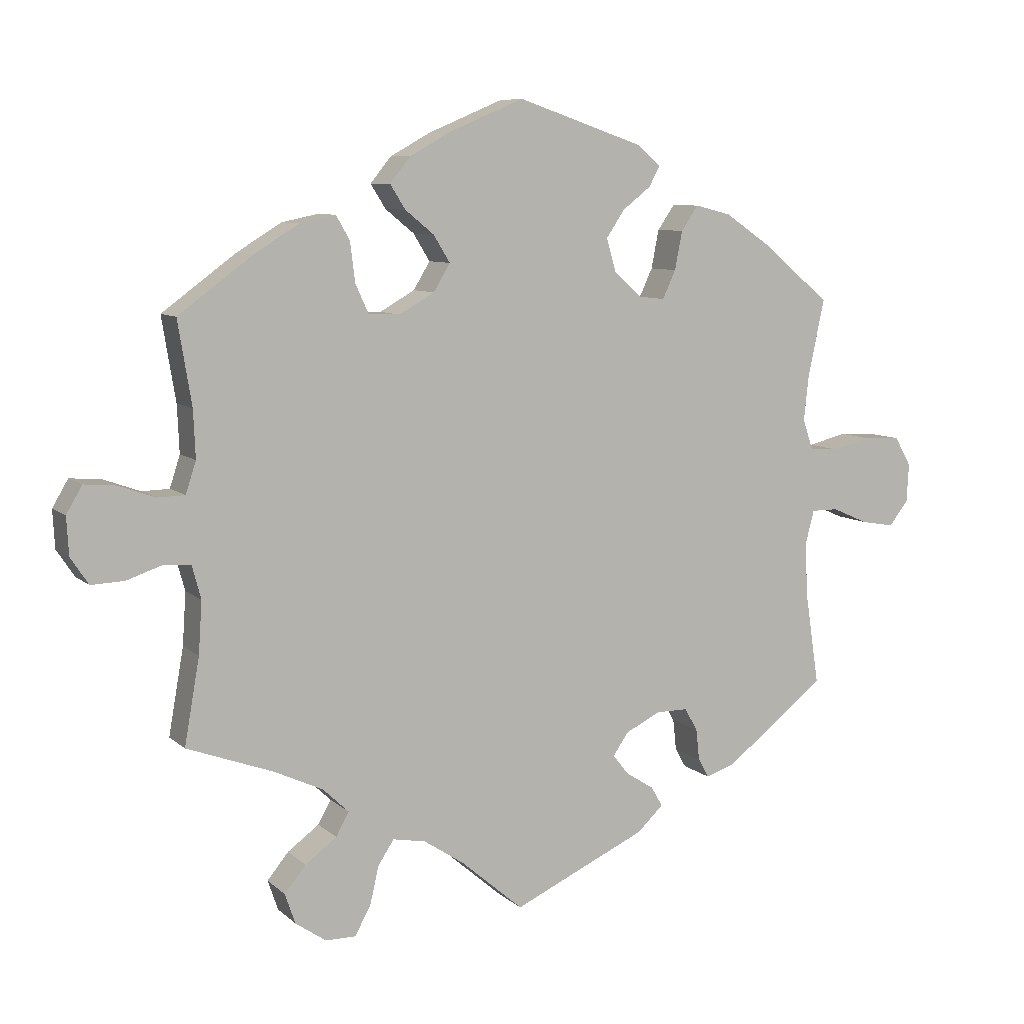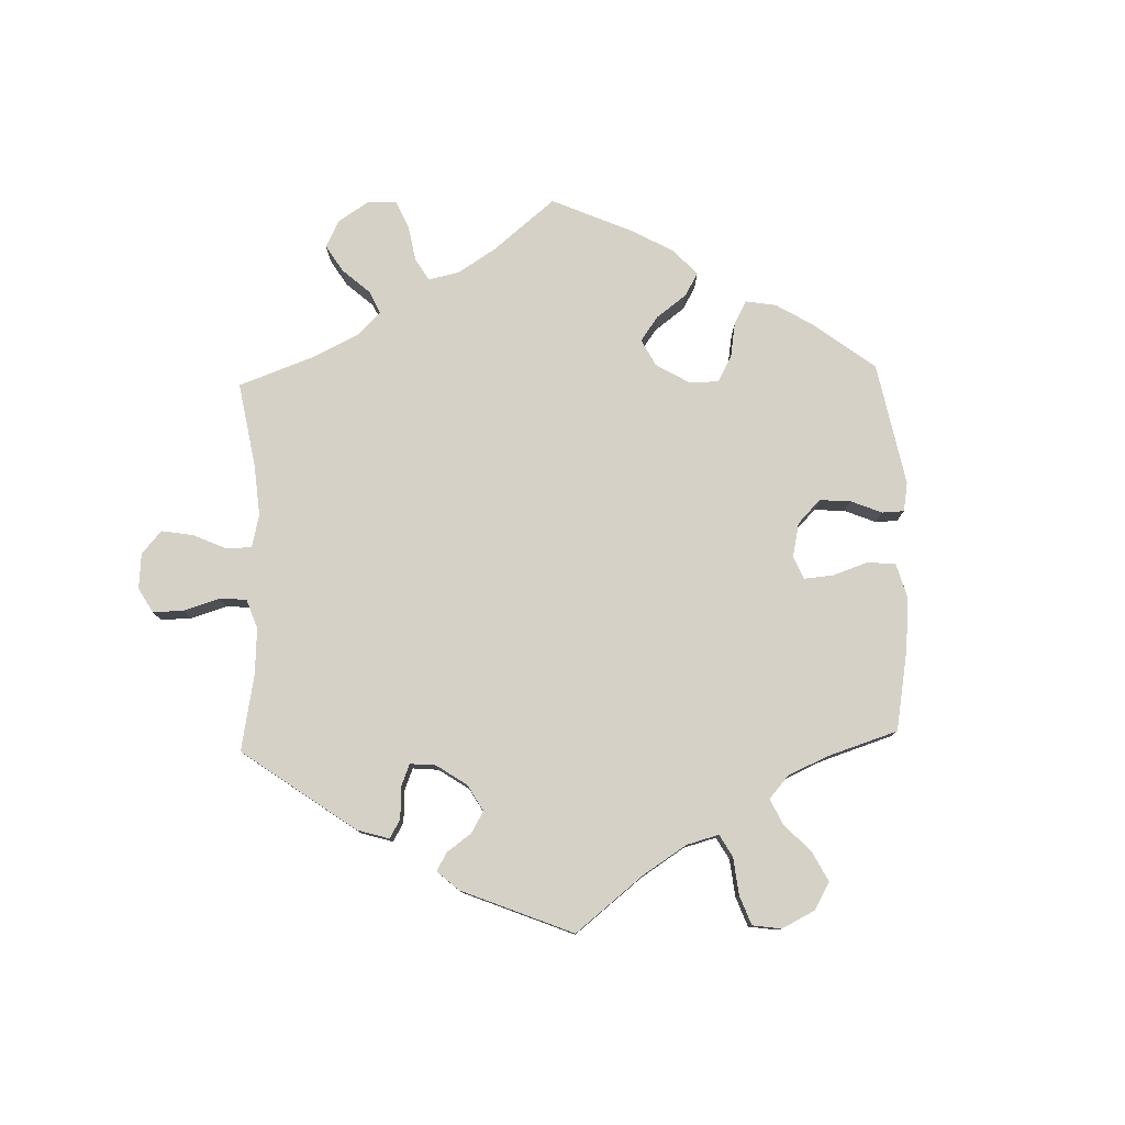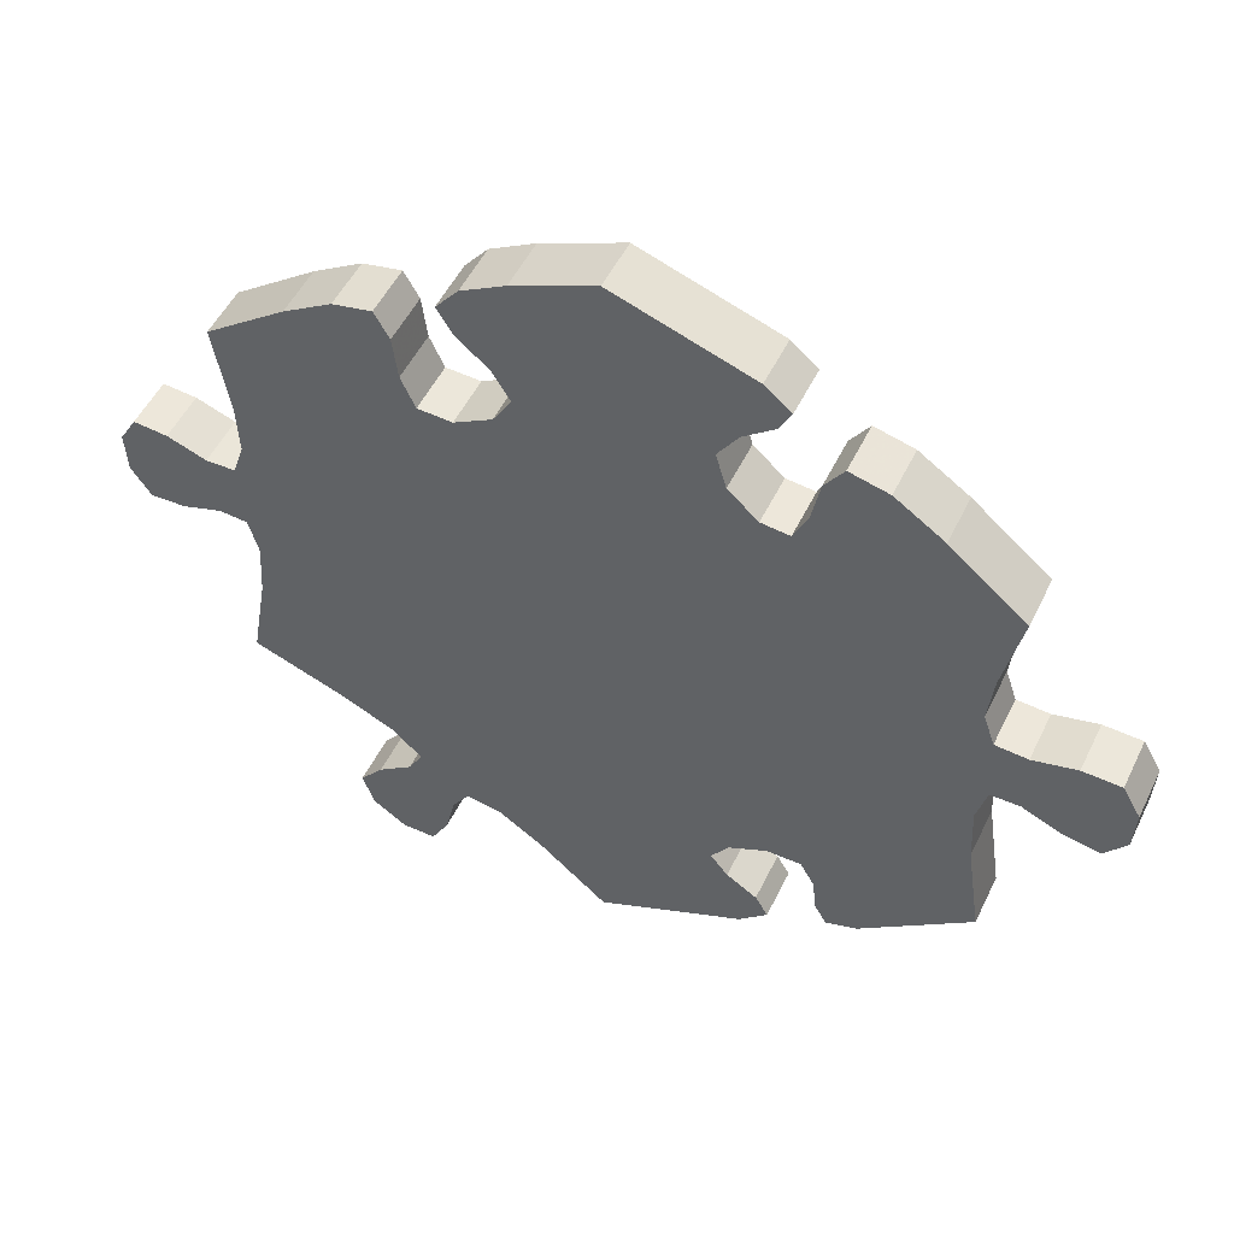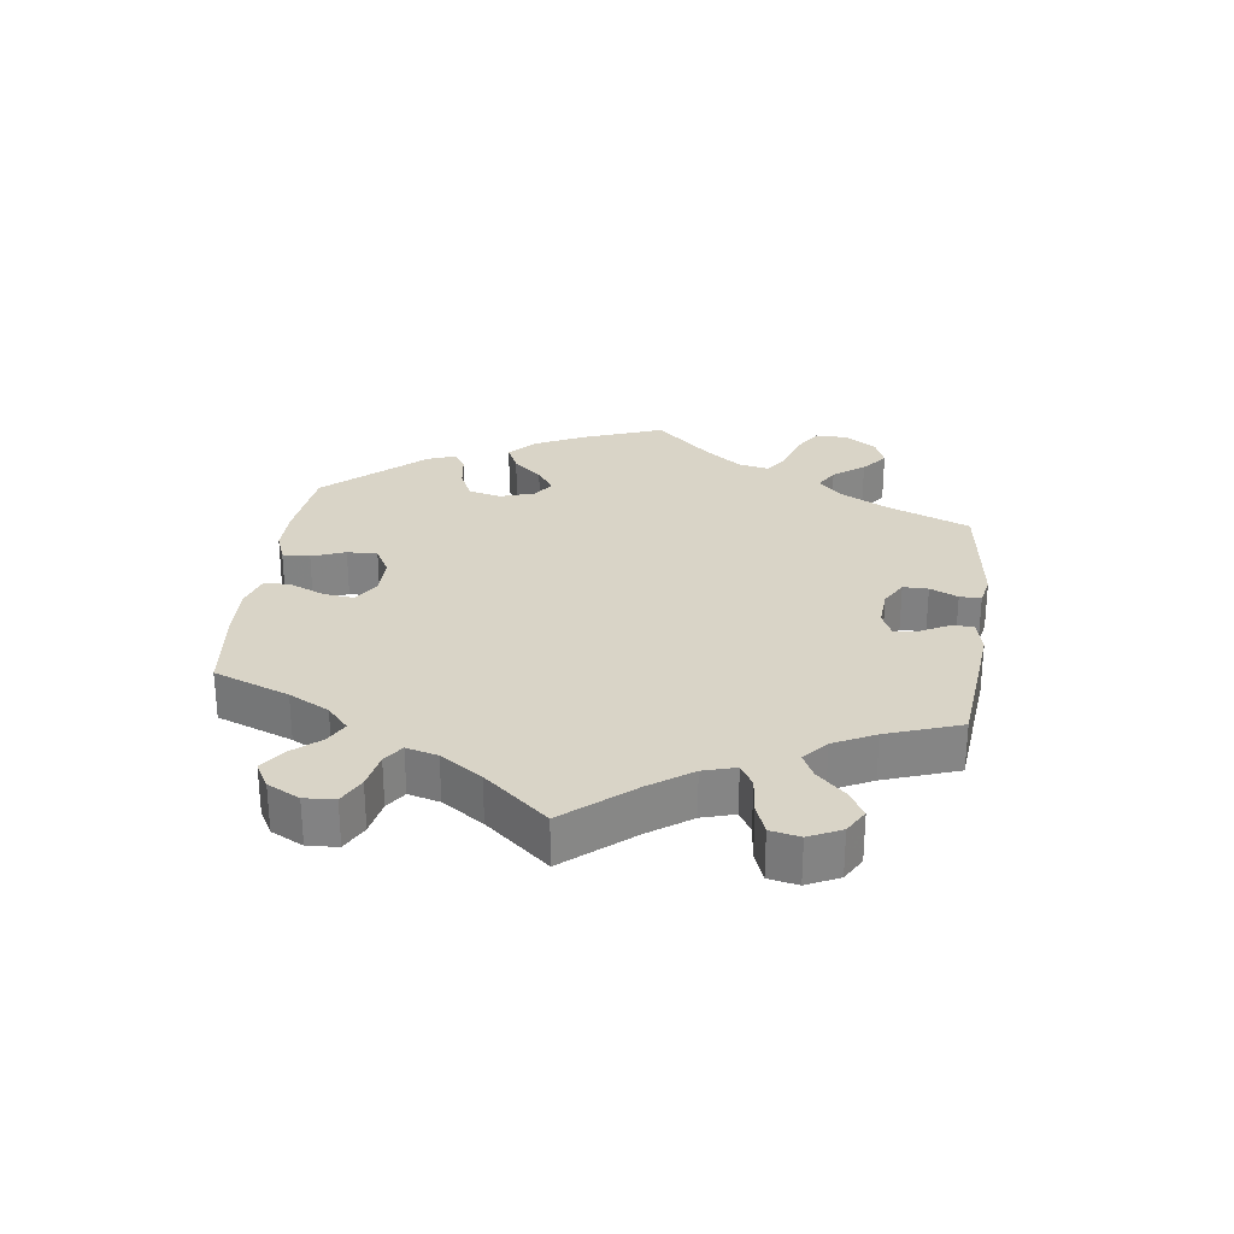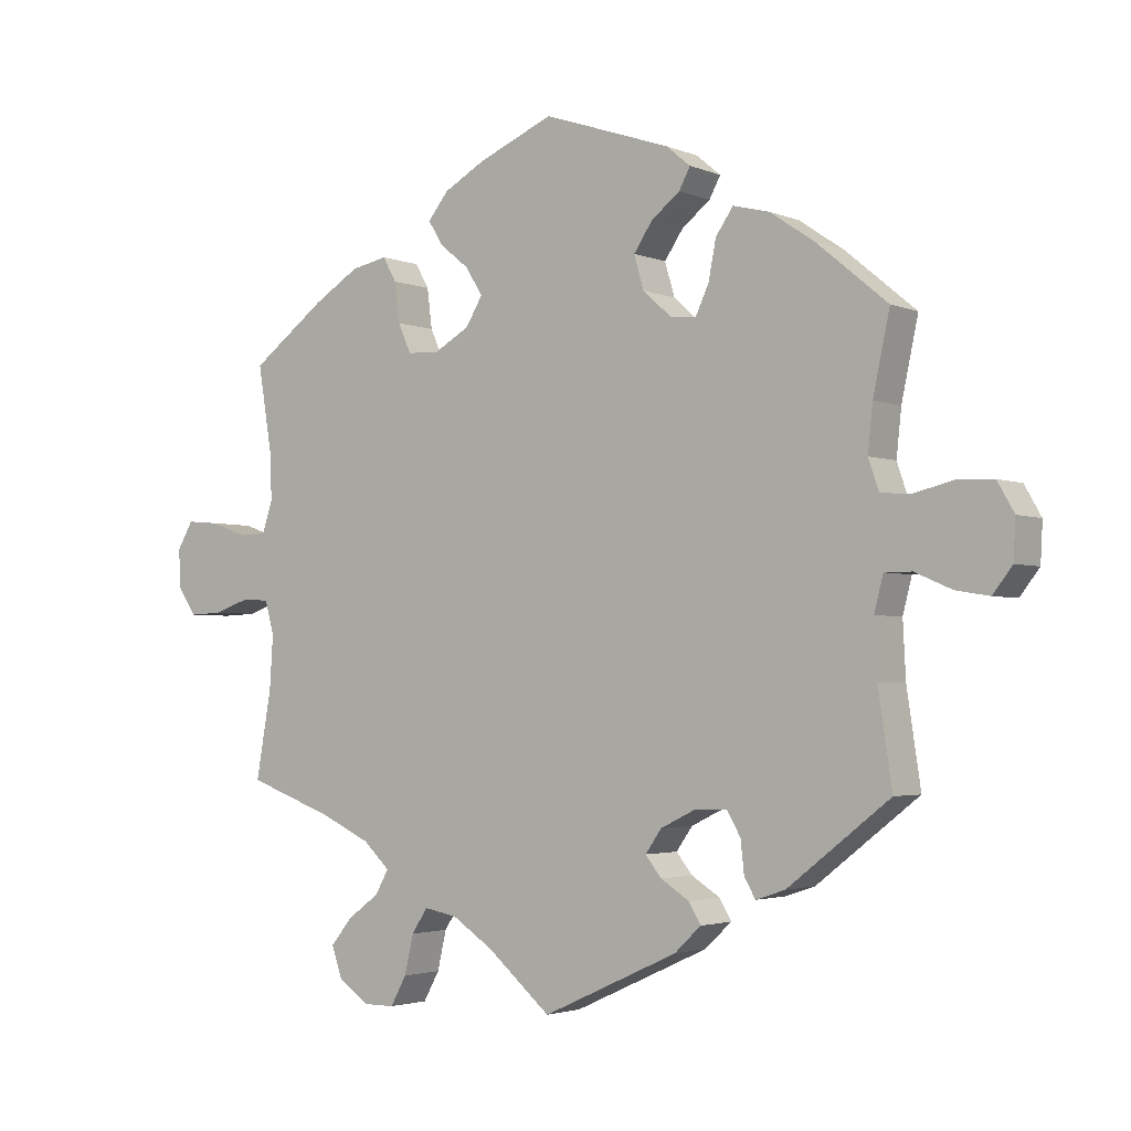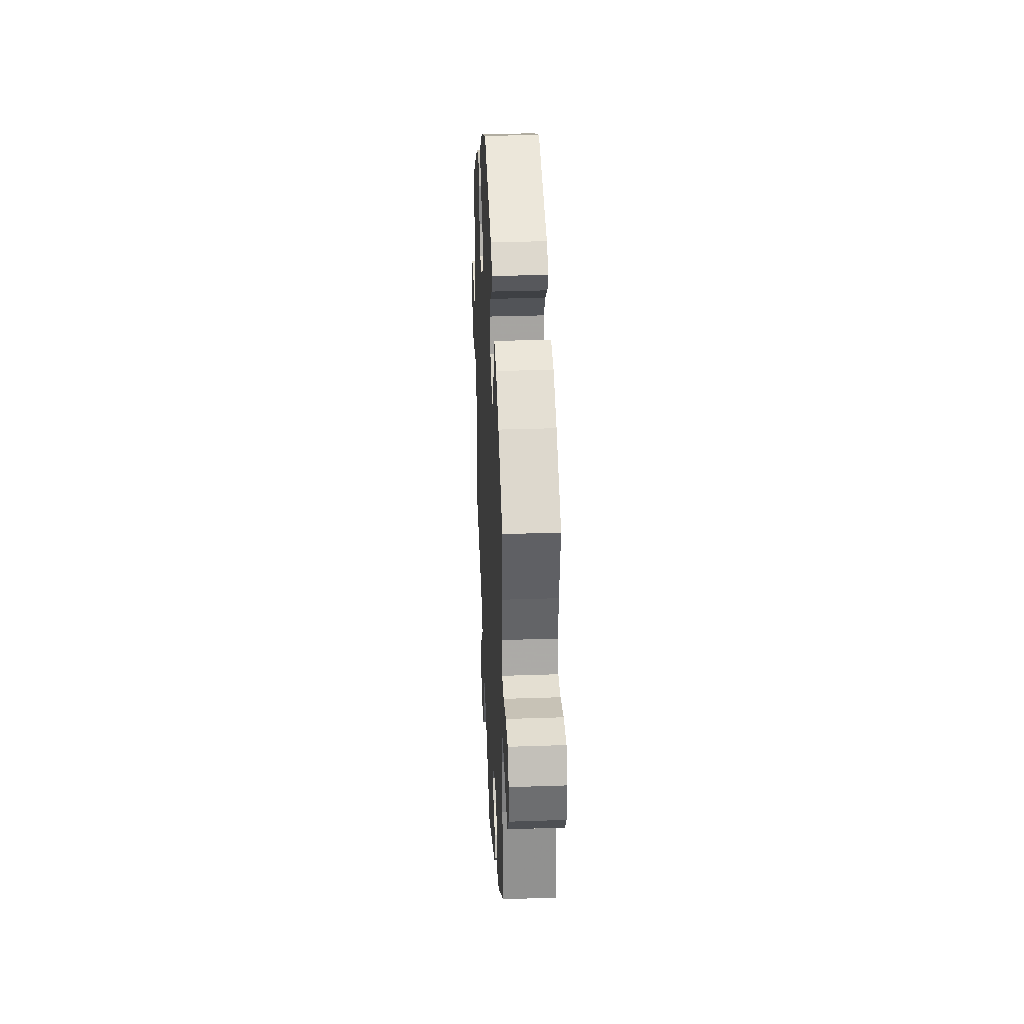
<metadata>
{"format":"obj","ext":"obj","renderer":"f3d","projection":"perspective","resolution":1024,"background":"white","views":[{"elev":8.1,"azim":154.5,"up":"+Z"},{"elev":78.9,"azim":-121.8,"up":"+Y"},{"elev":51.5,"azim":-154.6,"up":"+Z"},{"elev":28.6,"azim":127.6,"up":"+Y"},{"elev":-2.8,"azim":-144.1,"up":"+Z"},{"elev":33.0,"azim":-92.7,"up":"+Z"}]}
</metadata>
<code>
v 0.375 0.07 -0.335
v 0.304 0.07 -0.368
v 0.266 0.07 -0.404
v 0.285 0.07 -0.438
v 0.331 0.07 -0.472
v 0.362 0.07 -0.51
v 0.347 0.07 -0.554
v 0.302 0.07 -0.585
v 0.258 0.07 -0.585
v 0.235 0.07 -0.543
v 0.222 0.07 -0.487
v 0.199 0.07 -0.452
v 0.151 0.07 -0.461
v 0.092 0.07 -0.5
v 0.001 0.07 -0.578
v -0.194 0.07 -0.489
v -0.232 0.07 -0.453
v -0.215 0.07 -0.424
v -0.174 0.07 -0.398
v -0.151 0.07 -0.369
v -0.174 0.07 -0.336
v -0.225 0.07 -0.311
v -0.271 0.07 -0.311
v -0.29 0.07 -0.344
v -0.295 0.07 -0.39
v -0.311 0.07 -0.418
v -0.353 0.07 -0.404
v -0.5 0.07 -0.289
v -0.48 0.07 -0.156
v -0.476 0.07 -0.077
v -0.489 0.07 -0.027
v -0.528 0.07 -0.027
v -0.581 0.07 -0.05
v -0.629 0.07 -0.058
v -0.657 0.07 -0.022
v -0.66 0.07 0.034
v -0.636 0.07 0.076
v -0.585 0.07 0.078
v -0.527 0.07 0.064
v -0.484 0.07 0.067
v -0.469 0.07 0.111
v -0.476 0.07 0.177
v -0.5 0.07 0.289
v -0.399 0.07 0.373
v -0.334 0.07 0.417
v -0.282 0.07 0.43
v -0.257 0.07 0.394
v -0.246 0.07 0.338
v -0.227 0.07 0.297
v -0.189 0.07 0.301
v -0.149 0.07 0.337
v -0.135 0.07 0.385
v -0.162 0.07 0.425
v -0.203 0.07 0.457
v -0.219 0.07 0.487
v -0.184 0.07 0.516
v -0.001 0.07 0.578
v 0.108 0.07 0.532
v 0.167 0.07 0.499
v 0.197 0.07 0.462
v 0.175 0.07 0.427
v 0.133 0.07 0.393
v 0.109 0.07 0.354
v 0.133 0.07 0.314
v 0.184 0.07 0.285
v 0.23 0.07 0.287
v 0.249 0.07 0.329
v 0.256 0.07 0.386
v 0.276 0.07 0.421
v 0.328 0.07 0.41
v 0.393 0.07 0.37
v 0.501 0.07 0.29
v 0.481 0.07 0.169
v 0.478 0.07 0.1
v 0.493 0.07 0.054
v 0.533 0.07 0.053
v 0.586 0.07 0.072
v 0.632 0.07 0.076
v 0.655 0.07 0.037
v 0.652 0.07 -0.018
v 0.626 0.07 -0.057
v 0.578 0.07 -0.055
v 0.525 0.07 -0.037
v 0.487 0.07 -0.04
v 0.474 0.07 -0.088
v 0.479 0.07 -0.164
v 0.501 0.07 -0.289
v 0.375 0 -0.335
v 0.304 0 -0.368
v 0.266 0 -0.404
v 0.285 0 -0.438
v 0.331 0 -0.472
v 0.362 0 -0.51
v 0.347 0 -0.554
v 0.302 0 -0.585
v 0.258 0 -0.585
v 0.235 0 -0.543
v 0.222 0 -0.487
v 0.199 0 -0.452
v 0.151 0 -0.461
v 0.092 0 -0.5
v 0.001 0 -0.578
v -0.194 0 -0.489
v -0.232 0 -0.453
v -0.215 0 -0.424
v -0.174 0 -0.398
v -0.151 0 -0.369
v -0.174 0 -0.336
v -0.225 0 -0.311
v -0.271 0 -0.311
v -0.29 0 -0.344
v -0.295 0 -0.39
v -0.311 0 -0.418
v -0.353 0 -0.404
v -0.5 0 -0.289
v -0.48 0 -0.156
v -0.476 0 -0.077
v -0.489 0 -0.027
v -0.528 0 -0.027
v -0.581 0 -0.05
v -0.629 0 -0.058
v -0.657 0 -0.022
v -0.66 0 0.034
v -0.636 0 0.076
v -0.585 0 0.078
v -0.527 0 0.064
v -0.484 0 0.067
v -0.469 0 0.111
v -0.476 0 0.177
v -0.5 0 0.289
v -0.399 0 0.373
v -0.334 0 0.417
v -0.282 0 0.43
v -0.257 0 0.394
v -0.246 0 0.338
v -0.227 0 0.297
v -0.189 0 0.301
v -0.149 0 0.337
v -0.135 0 0.385
v -0.162 0 0.425
v -0.203 0 0.457
v -0.219 0 0.487
v -0.184 0 0.516
v -0.001 0 0.578
v 0.108 0 0.532
v 0.167 0 0.499
v 0.197 0 0.462
v 0.175 0 0.427
v 0.133 0 0.393
v 0.109 0 0.354
v 0.133 0 0.314
v 0.184 0 0.285
v 0.23 0 0.287
v 0.249 0 0.329
v 0.256 0 0.386
v 0.276 0 0.421
v 0.328 0 0.41
v 0.393 0 0.37
v 0.501 0 0.29
v 0.481 0 0.169
v 0.478 0 0.1
v 0.493 0 0.054
v 0.533 0 0.053
v 0.586 0 0.072
v 0.632 0 0.076
v 0.655 0 0.037
v 0.652 0 -0.018
v 0.626 0 -0.057
v 0.578 0 -0.055
v 0.525 0 -0.037
v 0.487 0 -0.04
v 0.474 0 -0.088
v 0.479 0 -0.164
v 0.501 0 -0.289
f 86 87 1
f 85 86 1 2
f 84 85 2 3
f 80 81 82 83
f 80 83 84
f 79 80 84
f 76 77 78 79
f 75 76 79 84
f 74 75 84 3
f 70 71 72 73
f 70 73 74 3
f 67 68 69 70
f 66 67 70 3
f 59 60 61 62
f 59 62 63
f 58 59 63
f 57 58 63
f 56 57 63
f 53 54 55 56
f 52 53 56 63
f 51 52 63 64
f 45 46 47 48
f 45 48 49
f 42 43 44 45
f 41 42 45 49
f 40 41 49 50
f 36 37 38 39
f 36 39 40
f 35 36 40
f 32 33 34 35
f 31 32 35 40
f 30 31 40 50
f 26 27 28 29
f 24 25 26 29
f 23 24 29 30
f 22 23 30 50
f 16 17 18 19
f 14 15 16 19
f 13 14 19 20
f 12 13 20 21
f 8 9 10 11
f 8 11 12
f 7 8 12
f 4 5 6 7
f 3 4 7 12
f 65 66 3 12
f 50 51 64 65
f 22 50 65
f 12 21 22 65
f 88 174 173
f 89 88 173 172
f 90 89 172 171
f 170 169 168 167
f 171 170 167
f 171 167 166
f 166 165 164 163
f 171 166 163 162
f 90 171 162 161
f 160 159 158 157
f 90 161 160 157
f 157 156 155 154
f 90 157 154 153
f 149 148 147 146
f 150 149 146
f 150 146 145
f 150 145 144
f 150 144 143
f 143 142 141 140
f 150 143 140 139
f 151 150 139 138
f 135 134 133 132
f 136 135 132
f 132 131 130 129
f 136 132 129 128
f 137 136 128 127
f 126 125 124 123
f 127 126 123
f 127 123 122
f 122 121 120 119
f 127 122 119 118
f 137 127 118 117
f 116 115 114 113
f 116 113 112 111
f 117 116 111 110
f 137 117 110 109
f 106 105 104 103
f 106 103 102 101
f 107 106 101 100
f 108 107 100 99
f 98 97 96 95
f 99 98 95
f 99 95 94
f 94 93 92 91
f 99 94 91 90
f 99 90 153 152
f 152 151 138 137
f 152 137 109
f 152 109 108 99
f 1 88 89 2
f 2 89 90 3
f 3 90 91 4
f 4 91 92 5
f 5 92 93 6
f 6 93 94 7
f 7 94 95 8
f 8 95 96 9
f 9 96 97 10
f 10 97 98 11
f 11 98 99 12
f 12 99 100 13
f 13 100 101 14
f 14 101 102 15
f 15 102 103 16
f 16 103 104 17
f 17 104 105 18
f 18 105 106 19
f 19 106 107 20
f 20 107 108 21
f 21 108 109 22
f 22 109 110 23
f 23 110 111 24
f 24 111 112 25
f 25 112 113 26
f 26 113 114 27
f 27 114 115 28
f 28 115 116 29
f 29 116 117 30
f 30 117 118 31
f 31 118 119 32
f 32 119 120 33
f 33 120 121 34
f 34 121 122 35
f 35 122 123 36
f 36 123 124 37
f 37 124 125 38
f 38 125 126 39
f 39 126 127 40
f 40 127 128 41
f 41 128 129 42
f 42 129 130 43
f 43 130 131 44
f 44 131 132 45
f 45 132 133 46
f 46 133 134 47
f 47 134 135 48
f 48 135 136 49
f 49 136 137 50
f 50 137 138 51
f 51 138 139 52
f 52 139 140 53
f 53 140 141 54
f 54 141 142 55
f 55 142 143 56
f 56 143 144 57
f 57 144 145 58
f 58 145 146 59
f 59 146 147 60
f 60 147 148 61
f 61 148 149 62
f 62 149 150 63
f 63 150 151 64
f 64 151 152 65
f 65 152 153 66
f 66 153 154 67
f 67 154 155 68
f 68 155 156 69
f 69 156 157 70
f 70 157 158 71
f 71 158 159 72
f 72 159 160 73
f 73 160 161 74
f 74 161 162 75
f 75 162 163 76
f 76 163 164 77
f 77 164 165 78
f 78 165 166 79
f 79 166 167 80
f 80 167 168 81
f 81 168 169 82
f 82 169 170 83
f 83 170 171 84
f 84 171 172 85
f 85 172 173 86
f 86 173 174 87
f 87 174 88 1

</code>
